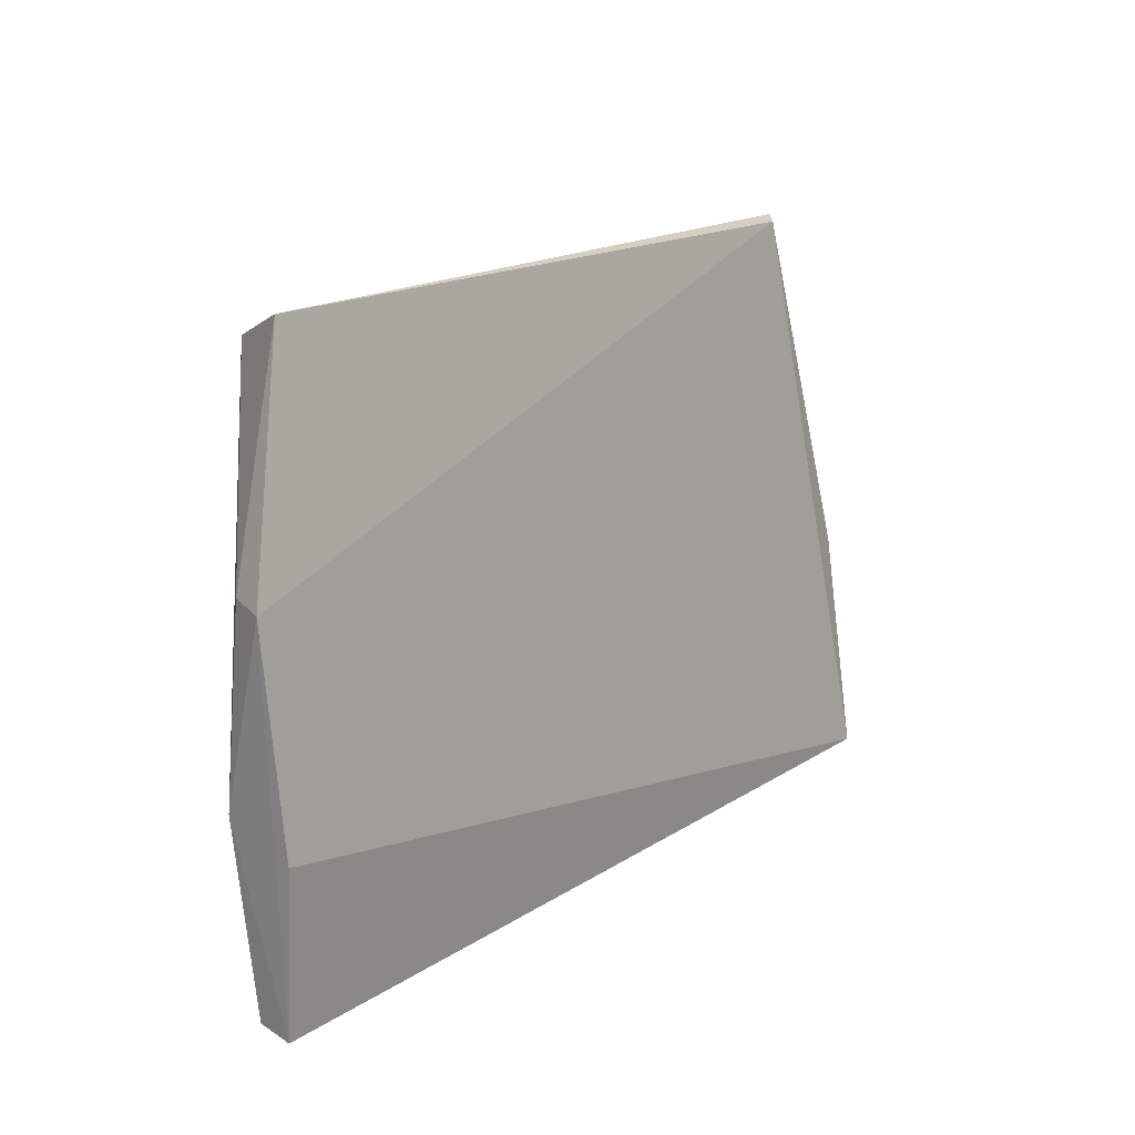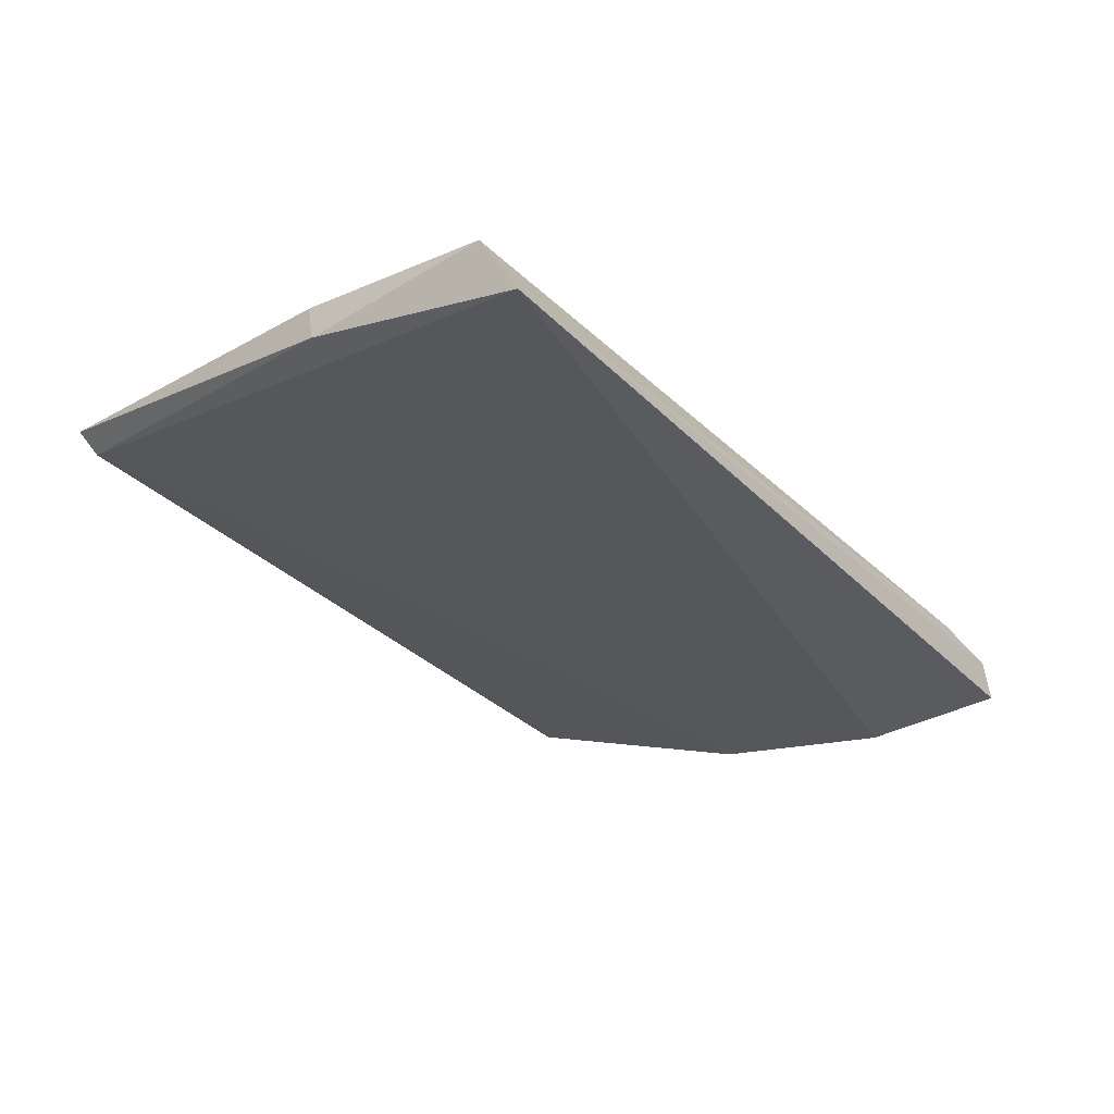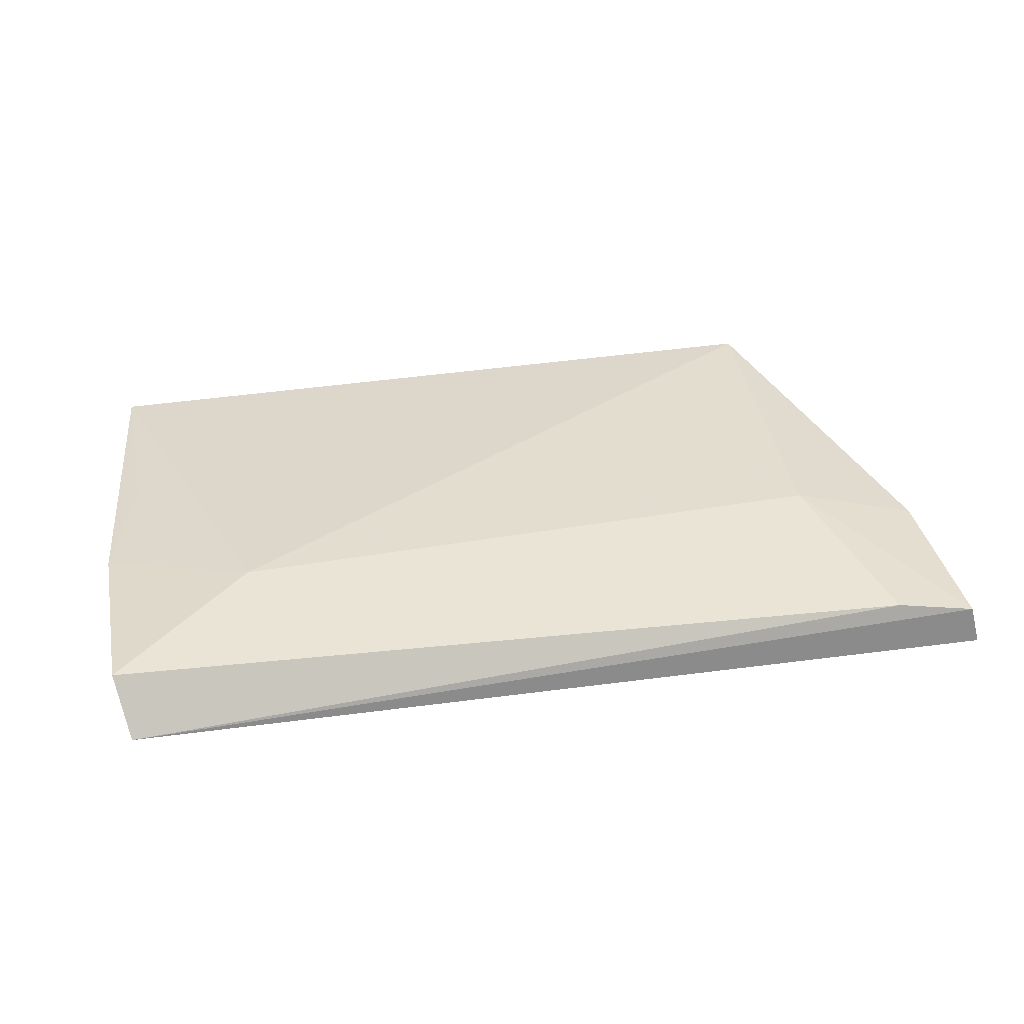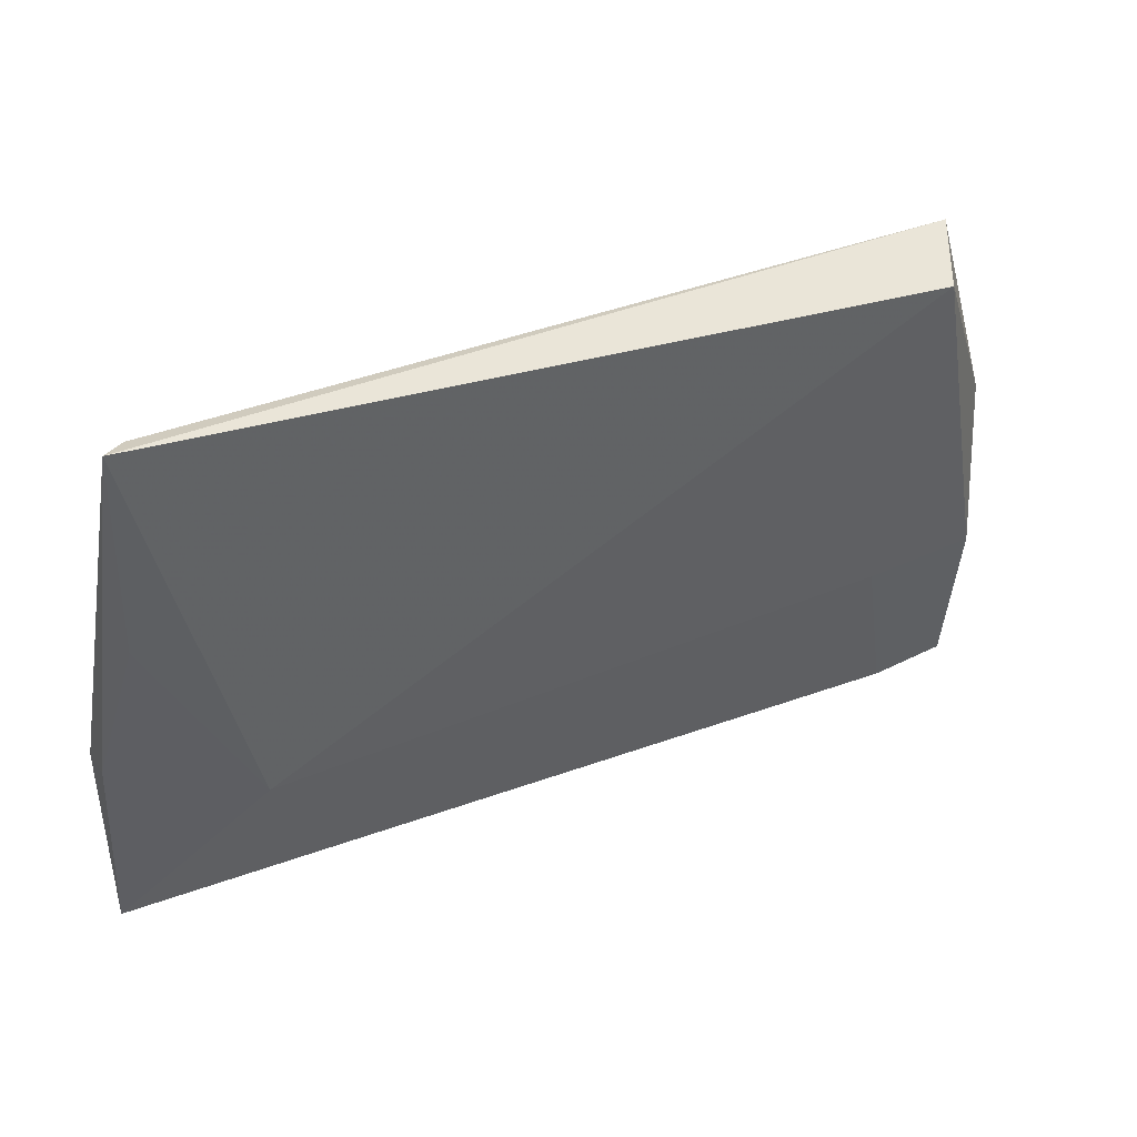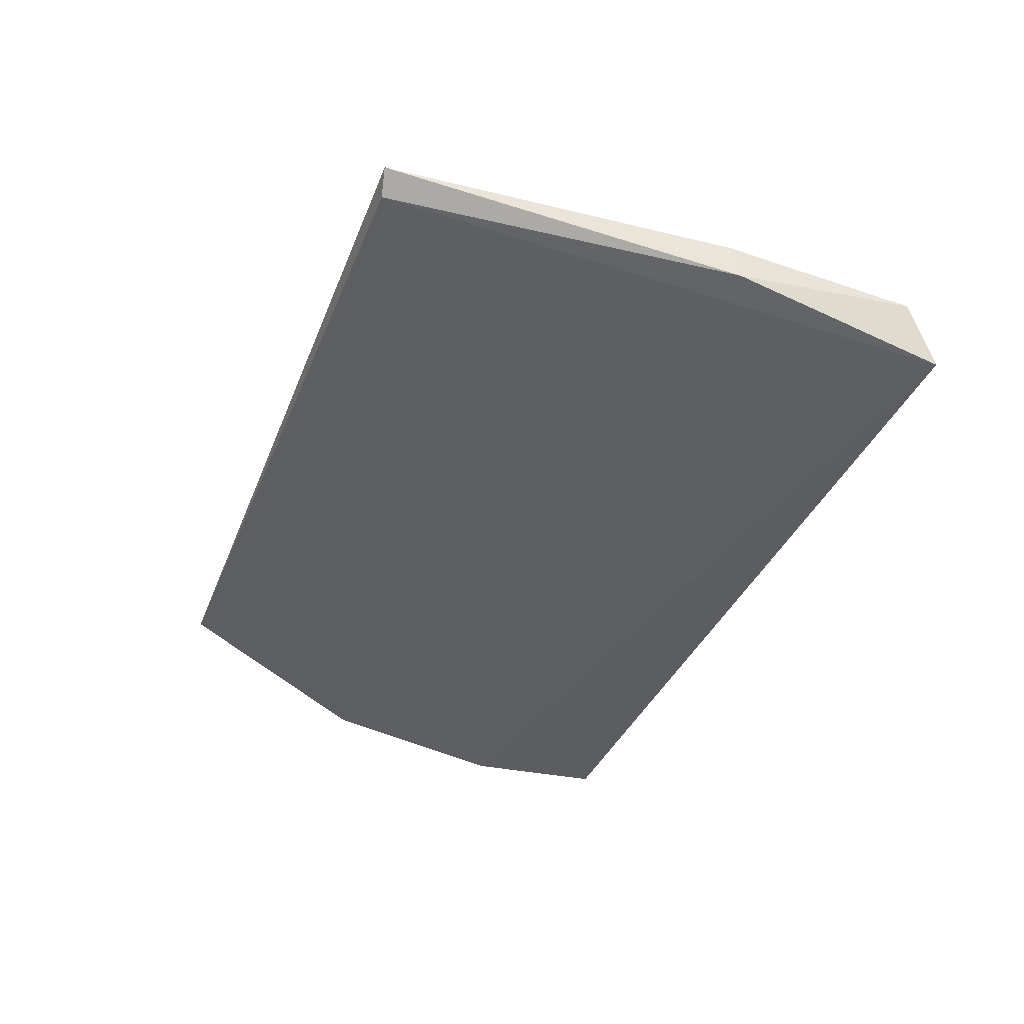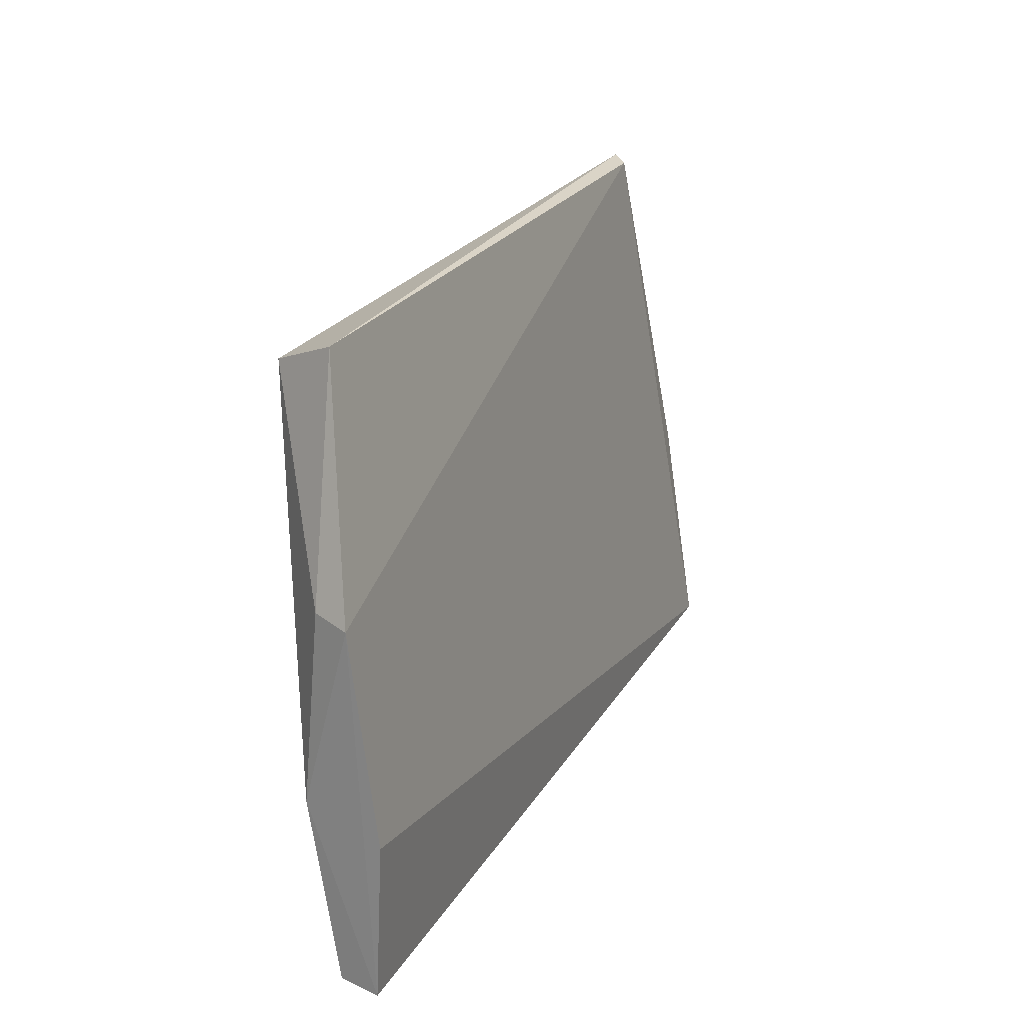
<metadata>
{"format":"obj","ext":"obj","renderer":"f3d","projection":"perspective","resolution":1024,"background":"white","views":[{"elev":15.3,"azim":-53.7,"up":"+Z"},{"elev":-30.2,"azim":126.0,"up":"+Y"},{"elev":28.5,"azim":167.7,"up":"+Y"},{"elev":38.7,"azim":155.1,"up":"+Z"},{"elev":-36.5,"azim":69.6,"up":"+Y"},{"elev":21.9,"azim":-67.2,"up":"+Z"}]}
</metadata>
<code>
v 0.009242 0.07034 0.08023
v 0.01256 0.06532 0.0511
v 0.000508 0.06925 0.04597
v -0.06254 0.06458 0.03377
v -0.06309 0.06303 0.06228
v 0.01159 0.06214 0.03299
v -0.05375 0.07259 0.07785
v 0.01264 0.06693 0.03563
v 0.007459 0.06885 0.07986
v -0.06338 0.06125 0.03365
v -0.05143 0.0694 0.04903
v -0.06217 0.06712 0.04784
v 0.01243 0.06833 0.05174
v -0.05559 0.06574 0.03403
v -0.05615 0.06722 0.08006
v -0.0635 0.06063 0.04613
v -0.06192 0.06592 0.06276
v 0.009331 0.06934 0.06278
f 7 1 3
f 8 2 6
f 9 2 1
f 9 6 2
f 10 4 6
f 11 7 3
f 11 3 8
f 12 10 5
f 12 4 10
f 12 11 4
f 12 7 11
f 13 1 2
f 13 2 8
f 13 8 3
f 14 8 6
f 14 6 4
f 14 11 8
f 14 4 11
f 15 5 9
f 15 9 1
f 15 1 7
f 16 10 6
f 16 5 10
f 16 9 5
f 16 6 9
f 17 12 5
f 17 7 12
f 17 15 7
f 17 5 15
f 18 13 3
f 18 3 1
f 18 1 13

</code>
